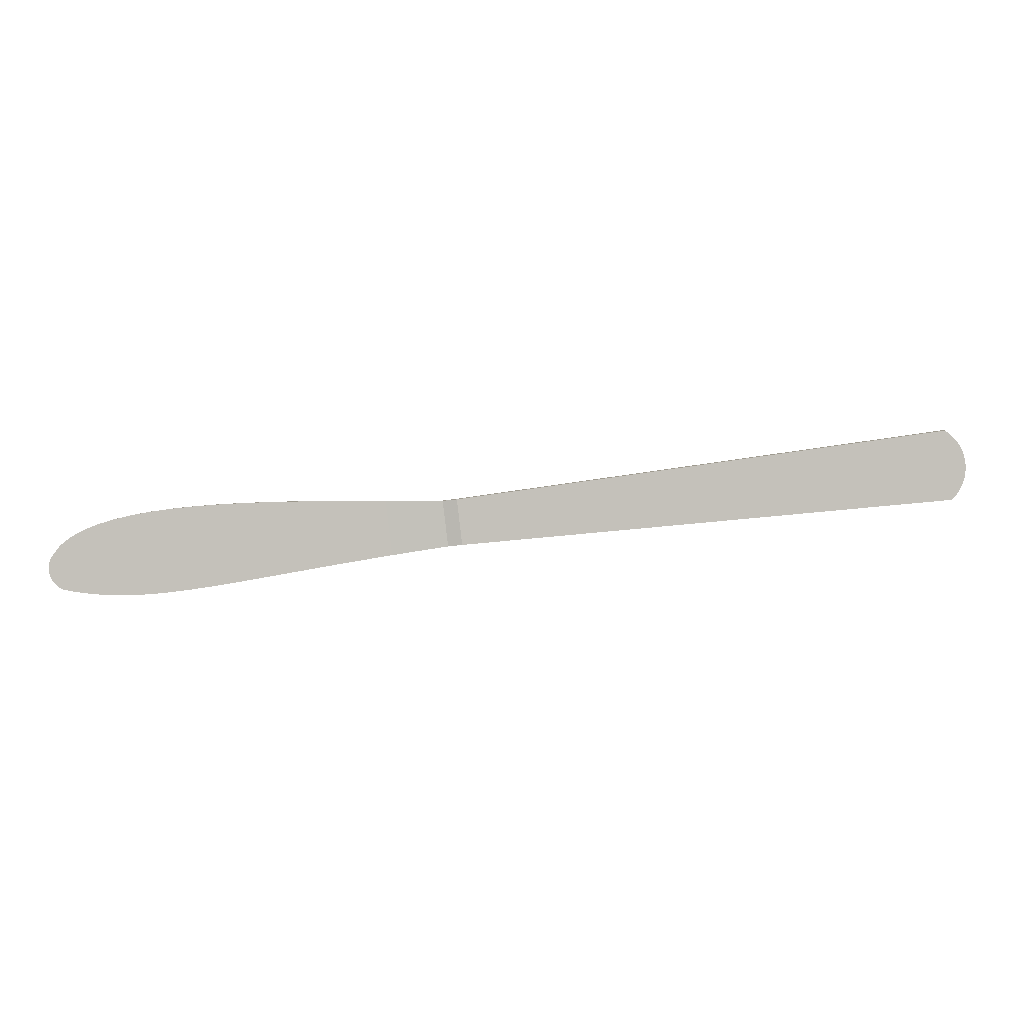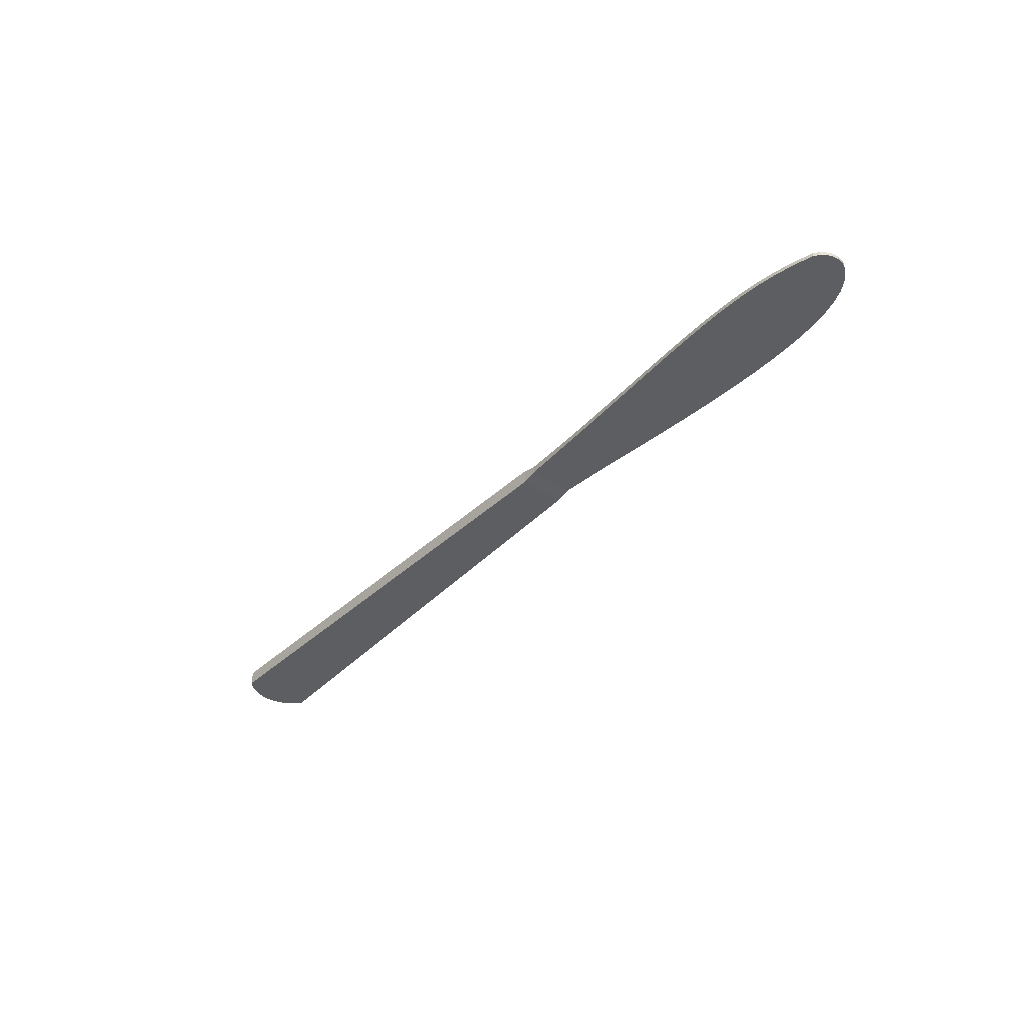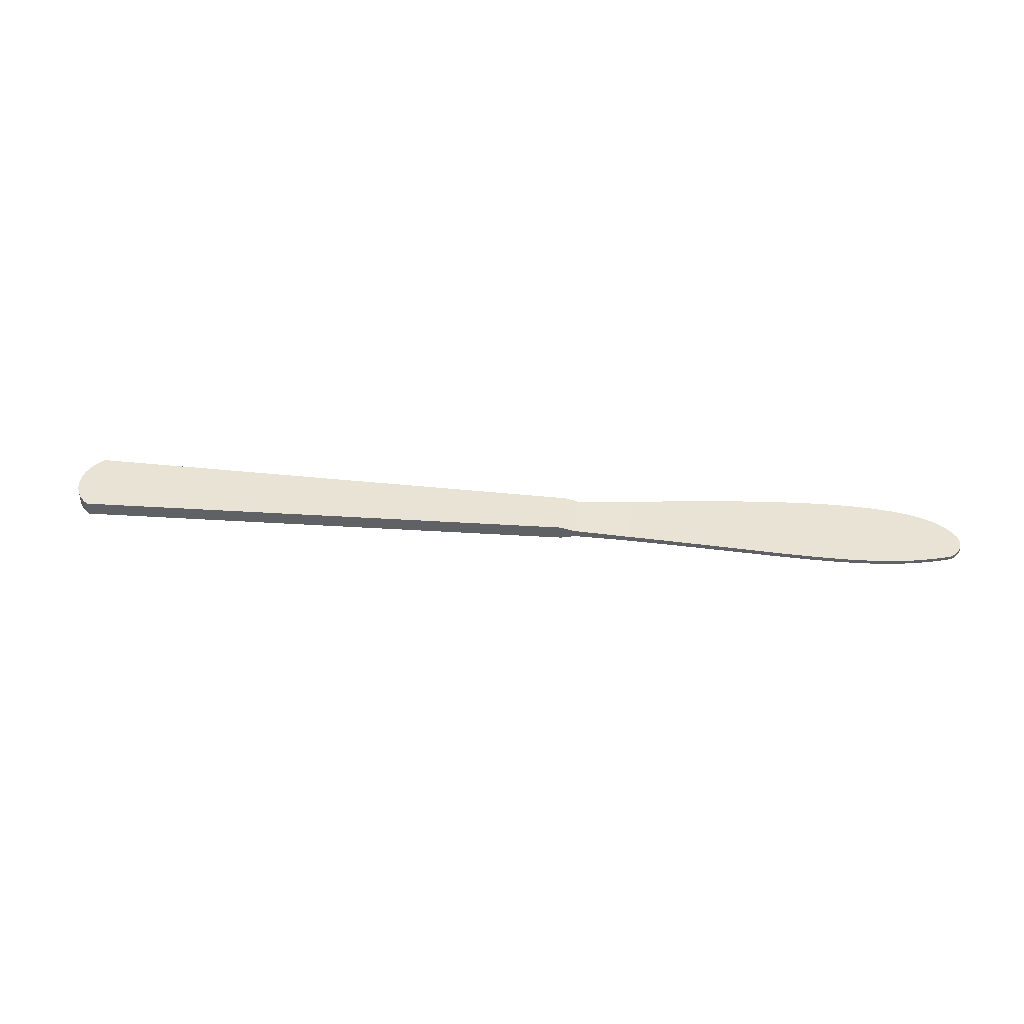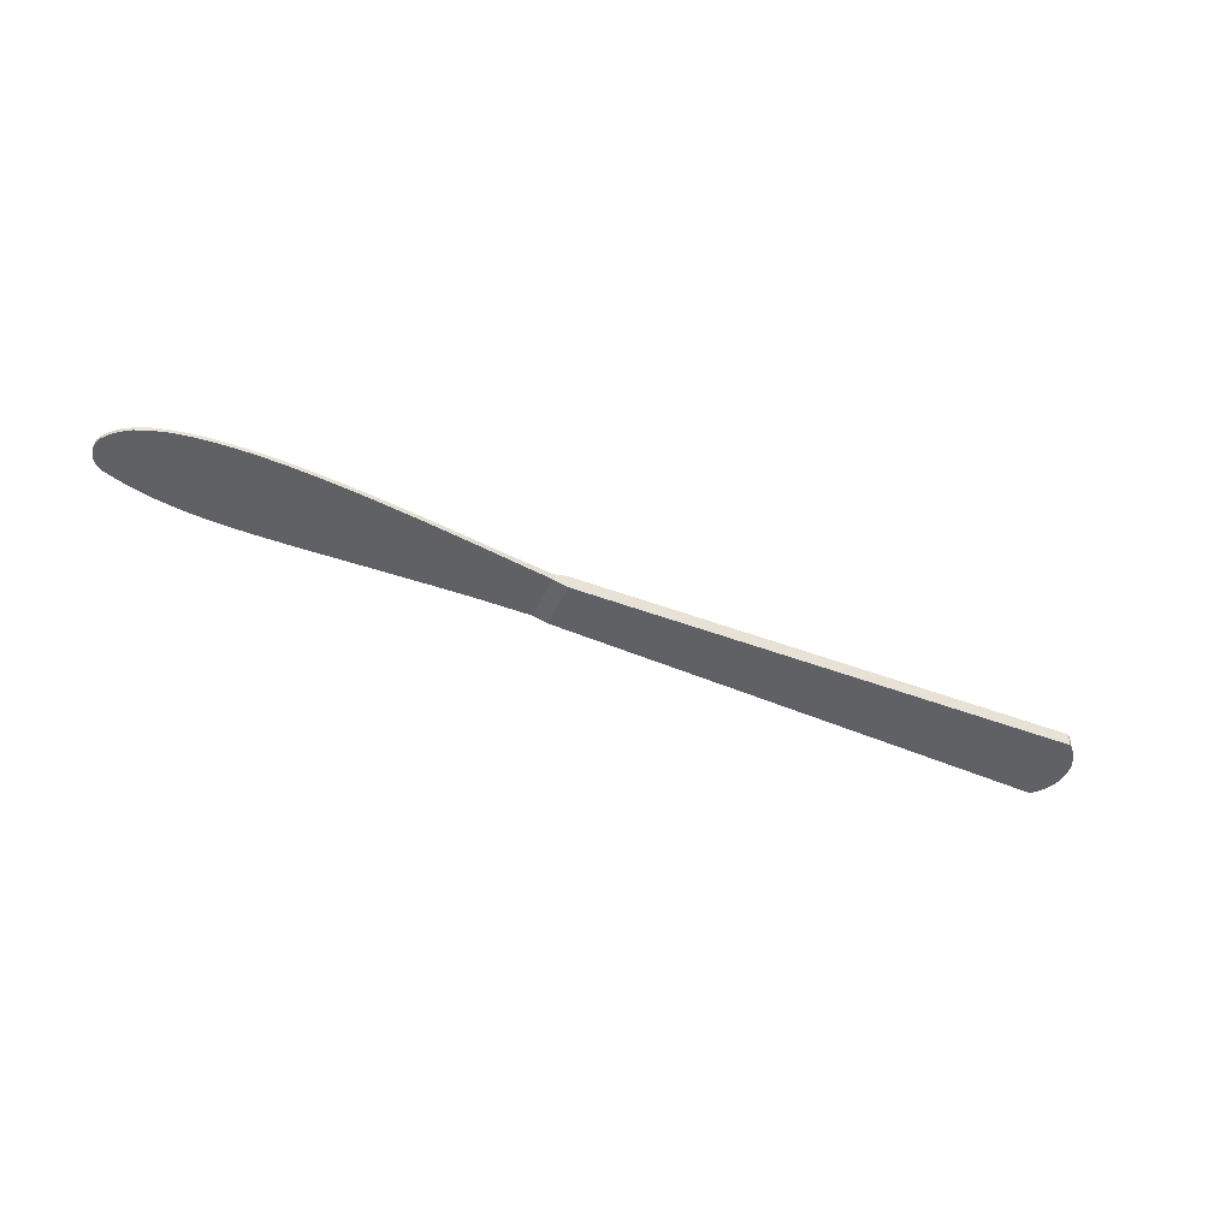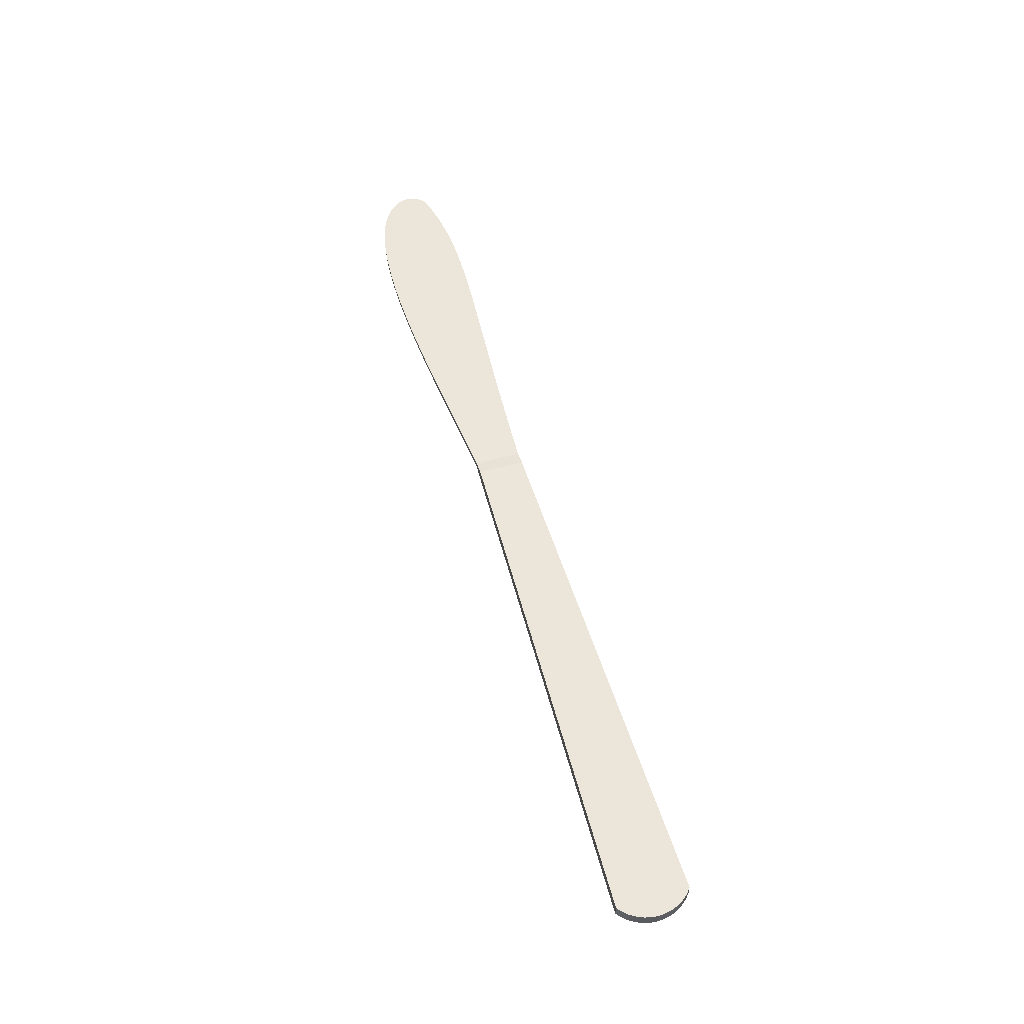
<metadata>
{"format":"obj","ext":"obj","renderer":"f3d","projection":"perspective","resolution":1024,"background":"white","views":[{"elev":2.7,"azim":176.9,"up":"+Y"},{"elev":-38.3,"azim":44.4,"up":"+Z"},{"elev":42.2,"azim":-0.8,"up":"+Z"},{"elev":-47.8,"azim":149.2,"up":"+Z"},{"elev":56.5,"azim":-112.8,"up":"+Z"}]}
</metadata>
<code>
o D01054
v 0.1362 -0.01209 0.000995
v 0.1339 -0.02428 0.000992
v 0.1353 -0.0121 0.000992
v 0.1351 -0.02447 0.000995
v 0.1413 -0.01208 0.001008
v 0.1414 -0.0255 0.001012
v 0.1464 -0.01208 0.001021
v 0.1472 -0.0265 0.001027
v 0.1517 -0.01211 0.001035
v 0.1527 -0.02745 0.001042
v 0.1571 -0.01218 0.001049
v 0.1578 -0.02835 0.001055
v 0.1625 -0.01231 0.001062
v 0.1625 -0.02919 0.001068
v 0.1678 -0.01252 0.001076
v 0.167 -0.02997 0.00108
v 0.173 -0.01281 0.00109
v 0.1712 -0.03067 0.001091
v 0.1781 -0.0132 0.001103
v 0.1752 -0.0313 0.001101
v 0.179 -0.03184 0.001111
v 0.1829 -0.01371 0.001116
v 0.1825 -0.03229 0.00112
v 0.1876 -0.01436 0.001128
v 0.1859 -0.03264 0.001129
v 0.1919 -0.01515 0.00114
v 0.1891 -0.03288 0.001138
v 0.1923 -0.03301 0.001146
v 0.196 -0.0161 0.00115
v 0.1953 -0.03302 0.001154
v 0.1996 -0.01722 0.00116
v 0.1983 -0.0329 0.001161
v 0.2027 -0.01854 0.001169
v 0.2012 -0.03265 0.001169
v 0.2054 -0.02006 0.001176
v 0.2042 -0.03225 0.001176
v 0.2076 -0.0218 0.001182
v 0.2071 -0.03171 0.001184
v 0.2091 -0.02378 0.001187
v 0.2083 -0.03102 0.001187
v 0.2098 -0.02493 0.001189
v 0.2092 -0.03006 0.001189
v 0.2099 -0.02888 0.00119
v 0.2102 -0.02623 0.00119
v 0.2102 -0.02757 0.001191
v 0.1351 -0.02447 0.00218
v 0.1353 -0.0121 0.002183
v 0.1339 -0.02428 0.002183
v 0.1362 -0.01209 0.00218
v 0.1413 -0.01208 0.002167
v 0.1414 -0.0255 0.002163
v 0.1464 -0.01208 0.002154
v 0.1472 -0.0265 0.002148
v 0.1517 -0.01211 0.00214
v 0.1527 -0.02745 0.002133
v 0.1571 -0.01218 0.002126
v 0.1578 -0.02835 0.00212
v 0.1625 -0.01231 0.002113
v 0.1625 -0.02919 0.002107
v 0.1678 -0.01252 0.002099
v 0.167 -0.02997 0.002095
v 0.173 -0.01281 0.002085
v 0.1712 -0.03067 0.002084
v 0.1781 -0.0132 0.002072
v 0.1752 -0.0313 0.002074
v 0.179 -0.03184 0.002064
v 0.1829 -0.01371 0.002059
v 0.1825 -0.03229 0.002055
v 0.1876 -0.01436 0.002047
v 0.1859 -0.03264 0.002046
v 0.1919 -0.01515 0.002035
v 0.1891 -0.03288 0.002037
v 0.1923 -0.03301 0.002029
v 0.196 -0.0161 0.002025
v 0.1953 -0.03302 0.002021
v 0.1996 -0.01722 0.002015
v 0.1983 -0.0329 0.002014
v 0.2027 -0.01854 0.002006
v 0.2012 -0.03265 0.002006
v 0.2054 -0.02006 0.001999
v 0.2042 -0.03225 0.001999
v 0.2076 -0.0218 0.001993
v 0.2071 -0.03171 0.001991
v 0.2091 -0.02378 0.001988
v 0.2083 -0.03102 0.001988
v 0.2098 -0.02493 0.001986
v 0.2092 -0.03006 0.001986
v 0.2099 -0.02888 0.001985
v 0.2102 -0.02623 0.001985
v 0.2102 -0.02757 0.001984
v 0.1194 -0.01171 0.003175
v 0.1225 -0.01208 0.000794
v 0.1194 -0.01171 0
v 0.1225 -0.01208 0.002381
v 0.1182 -0.02196 0.003175
v 0.006651 -0.01205 0
v 0.1182 -0.02196 0
v 0.006651 -0.01205 0.003175
v 0.00375 -0.006758 0.003175
v 0.004158 -0.008234 0
v 0.004158 -0.008234 0.003175
v 0.00375 -0.006758 0
v 0.003931 -0.002202 0.003175
v 0.003635 -0.003705 0
v 0.003635 -0.003705 0.003175
v 0.003931 -0.002202 0
v 0.004788 -0.009631 0
v 0.004788 -0.009631 0.003175
v 0.005626 -0.01091 0
v 0.005626 -0.01091 0.003175
v 0.007242 0.002845 0.003175
v 0.008503 0.003715 -0
v 0.007242 0.002845 -0
v 0.008503 0.003715 0.003175
v 0.00613 0.001792 0.003175
v 0.005193 0.000579 -0
v 0.005193 0.000579 0.003175
v 0.00613 0.001792 -0
v 0.003574 -0.005236 0
v 0.003574 -0.005236 0.003175
v 0.004454 -0.000763 0.003175
v 0.004454 -0.000763 0
v 0.1213 -0.02233 0.002381
v 0.1213 -0.02233 0.000794
v 0.1285 -0.02341 0.002269
v 0.1268 -0.01211 0.002315
v 0.1314 -0.01211 0.002244
v 0.1314 -0.01211 0.000931
v 0.1268 -0.01211 0.00086
v 0.1285 -0.02341 0.000906
f 1 2 3
f 2 1 4
f 4 1 5
f 4 5 6
f 6 5 7
f 6 7 8
f 8 7 9
f 8 9 10
f 10 9 11
f 10 11 12
f 12 11 13
f 12 13 14
f 14 13 15
f 14 15 16
f 16 15 17
f 16 17 18
f 18 17 19
f 18 19 20
f 20 19 21
f 21 19 22
f 21 22 23
f 23 22 24
f 23 24 25
f 25 24 26
f 25 26 27
f 27 26 28
f 28 26 29
f 28 29 30
f 30 29 31
f 30 31 32
f 32 31 33
f 32 33 34
f 34 33 35
f 34 35 36
f 36 35 37
f 36 37 38
f 38 37 39
f 38 39 40
f 40 39 41
f 40 41 42
f 42 41 43
f 43 41 44
f 43 44 45
f 46 47 48
f 47 46 49
f 49 46 50
f 50 46 51
f 50 51 52
f 52 51 53
f 52 53 54
f 54 53 55
f 54 55 56
f 56 55 57
f 56 57 58
f 58 57 59
f 58 59 60
f 60 59 61
f 60 61 62
f 62 61 63
f 62 63 64
f 64 63 65
f 64 65 66
f 64 66 67
f 67 66 68
f 67 68 69
f 69 68 70
f 69 70 71
f 71 70 72
f 71 72 73
f 71 73 74
f 74 73 75
f 74 75 76
f 76 75 77
f 76 77 78
f 78 77 79
f 78 79 80
f 80 79 81
f 80 81 82
f 82 81 83
f 82 83 84
f 84 83 85
f 84 85 86
f 86 85 87
f 86 87 88
f 86 88 89
f 89 88 90
f 91 92 93
f 92 91 94
f 95 96 97
f 96 95 98
f 99 100 101
f 100 99 102
f 103 104 105
f 104 103 106
f 101 107 108
f 107 101 100
f 98 109 96
f 109 98 110
f 108 109 110
f 109 108 107
f 111 112 113
f 112 111 114
f 114 93 112
f 93 114 91
f 115 116 117
f 116 115 118
f 105 119 120
f 119 105 104
f 120 102 99
f 102 120 119
f 121 106 103
f 106 121 122
f 117 122 121
f 122 117 116
f 111 118 115
f 118 111 113
f 123 91 95
f 91 123 94
f 120 103 105
f 103 120 99
f 103 99 121
f 121 99 101
f 121 101 117
f 117 101 108
f 117 108 115
f 115 108 111
f 111 108 110
f 111 110 98
f 111 98 114
f 114 98 95
f 114 95 91
f 124 95 97
f 95 124 123
f 50 7 5
f 7 50 52
f 78 35 33
f 35 78 80
f 25 68 23
f 68 25 70
f 27 70 25
f 70 27 72
f 44 90 45
f 90 44 89
f 80 37 35
f 37 80 82
f 56 13 11
f 13 56 58
f 60 17 15
f 17 60 62
f 82 39 37
f 39 82 84
f 74 31 29
f 31 74 76
f 58 15 13
f 15 58 60
f 41 89 44
f 89 41 86
f 52 9 7
f 9 52 54
f 67 24 22
f 24 67 69
f 62 19 17
f 19 62 64
f 64 22 19
f 22 64 67
f 71 29 26
f 29 71 74
f 76 33 31
f 33 76 78
f 69 26 24
f 26 69 71
f 39 86 41
f 86 39 84
f 49 5 1
f 5 49 50
f 125 94 123
f 94 125 126
f 126 125 127
f 127 125 48
f 127 48 47
f 126 128 129
f 128 126 127
f 129 124 92
f 124 129 130
f 130 129 128
f 130 128 2
f 2 128 3
f 94 129 92
f 129 94 126
f 54 11 9
f 11 54 56
f 127 3 128
f 3 127 1
f 1 127 47
f 1 47 49
f 20 63 18
f 63 20 65
f 42 85 40
f 85 42 87
f 23 66 21
f 66 23 68
f 28 72 27
f 72 28 73
f 30 73 28
f 73 30 75
f 32 75 30
f 75 32 77
f 34 77 32
f 77 34 79
f 36 79 34
f 79 36 81
f 38 81 36
f 81 38 83
f 40 83 38
f 83 40 85
f 43 87 42
f 87 43 88
f 14 57 12
f 57 14 59
f 12 55 10
f 55 12 57
f 10 53 8
f 53 10 55
f 8 51 6
f 51 8 53
f 6 46 4
f 46 6 51
f 2 125 130
f 125 2 4
f 125 4 48
f 48 4 46
f 130 123 124
f 123 130 125
f 45 88 43
f 88 45 90
f 21 65 20
f 65 21 66
f 18 61 16
f 61 18 63
f 16 59 14
f 59 16 61
f 124 97 93
f 93 92 124
f 94 123 124
f 124 92 94
f 119 104 106
f 106 102 119
f 106 122 102
f 122 100 102
f 122 116 100
f 116 107 100
f 116 118 107
f 118 113 107
f 113 109 107
f 113 96 109
f 113 112 96
f 112 97 96
f 112 93 97
f 93 95 97
f 95 93 91

</code>
